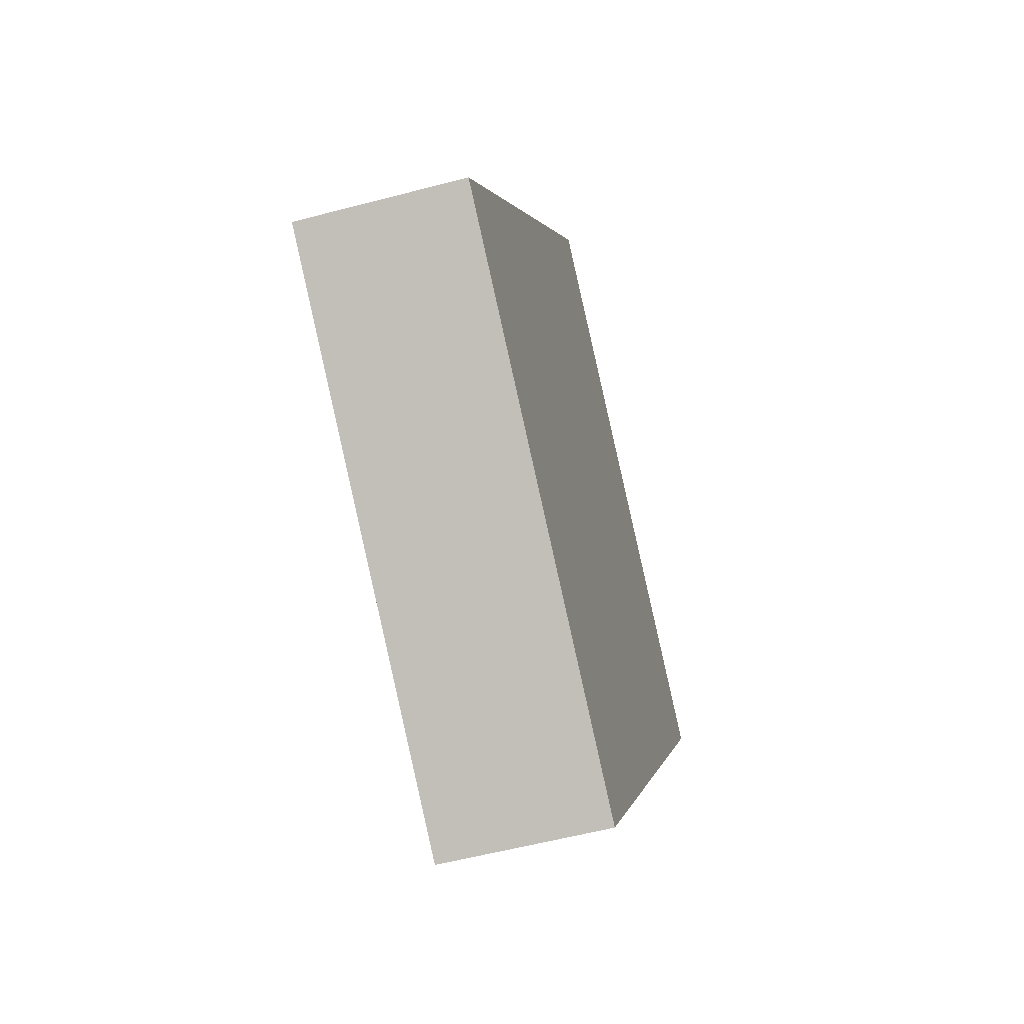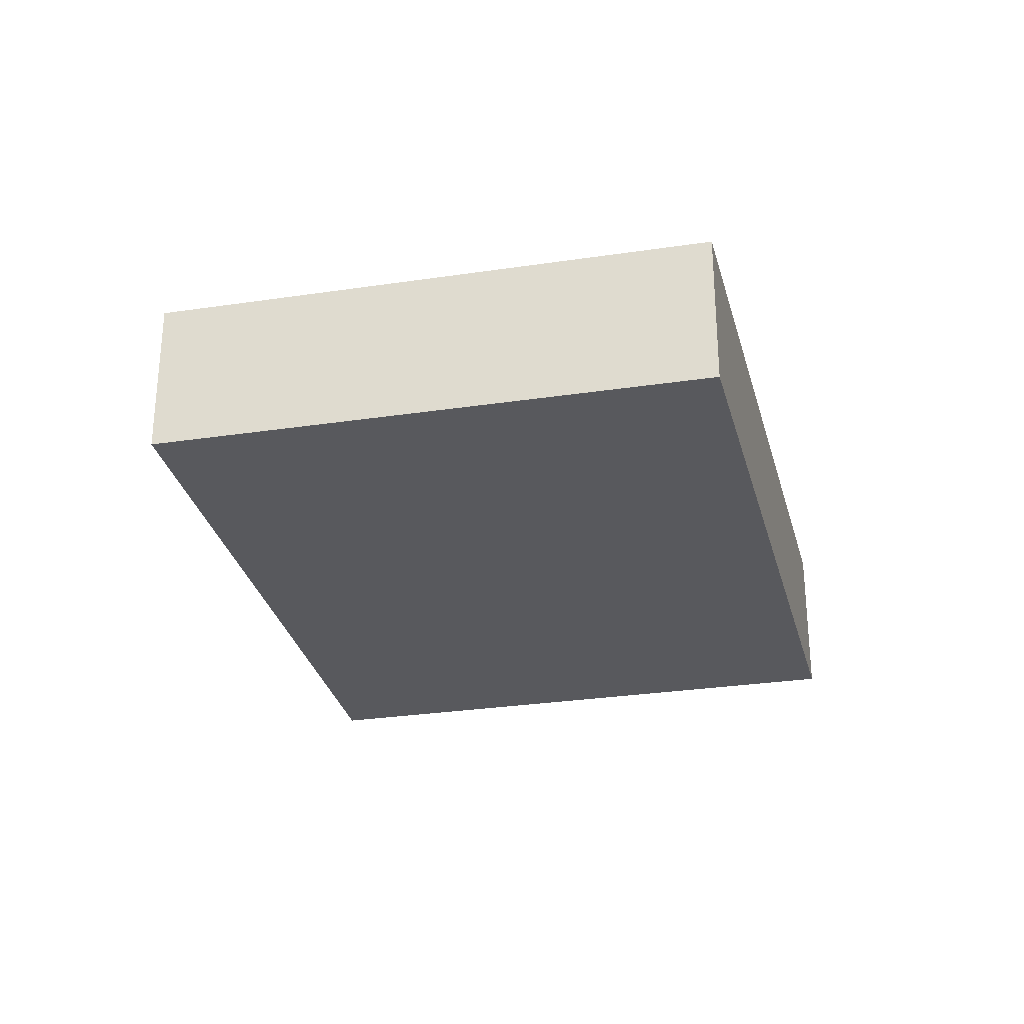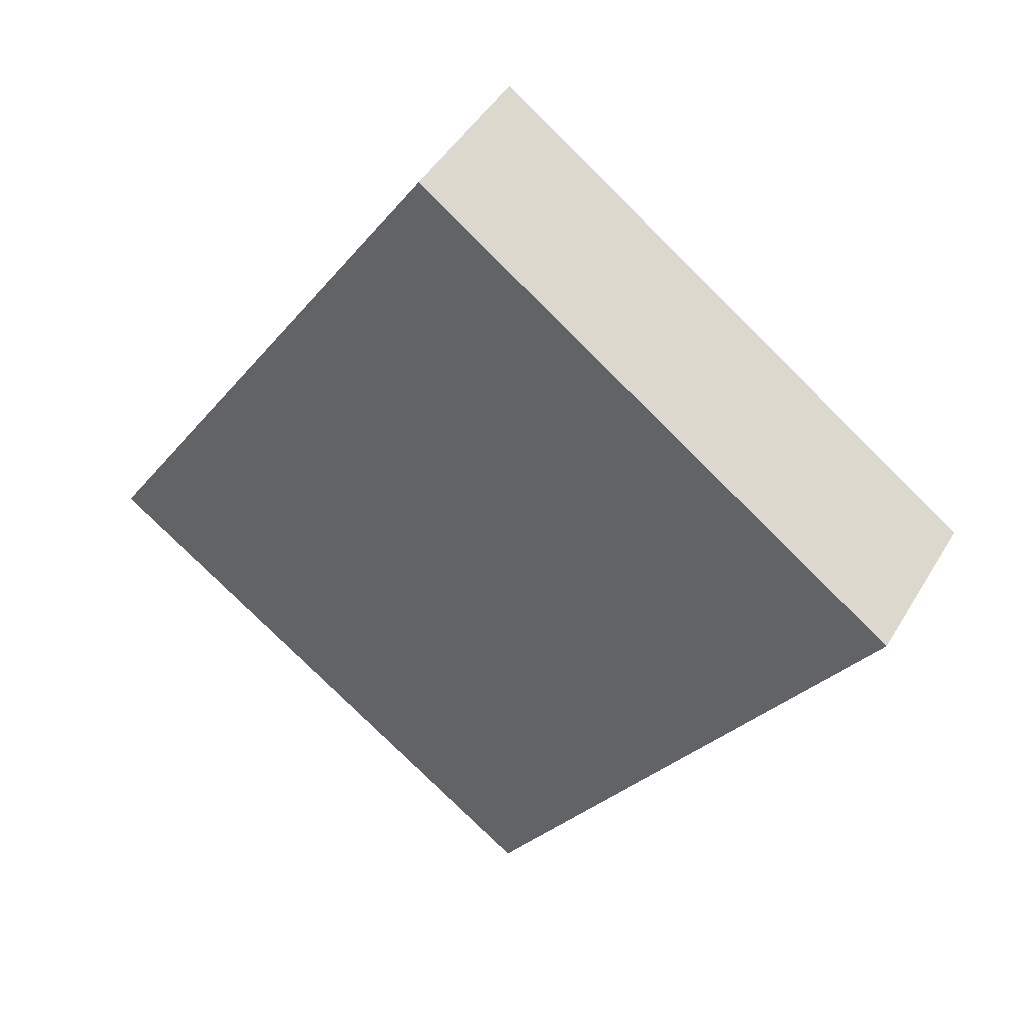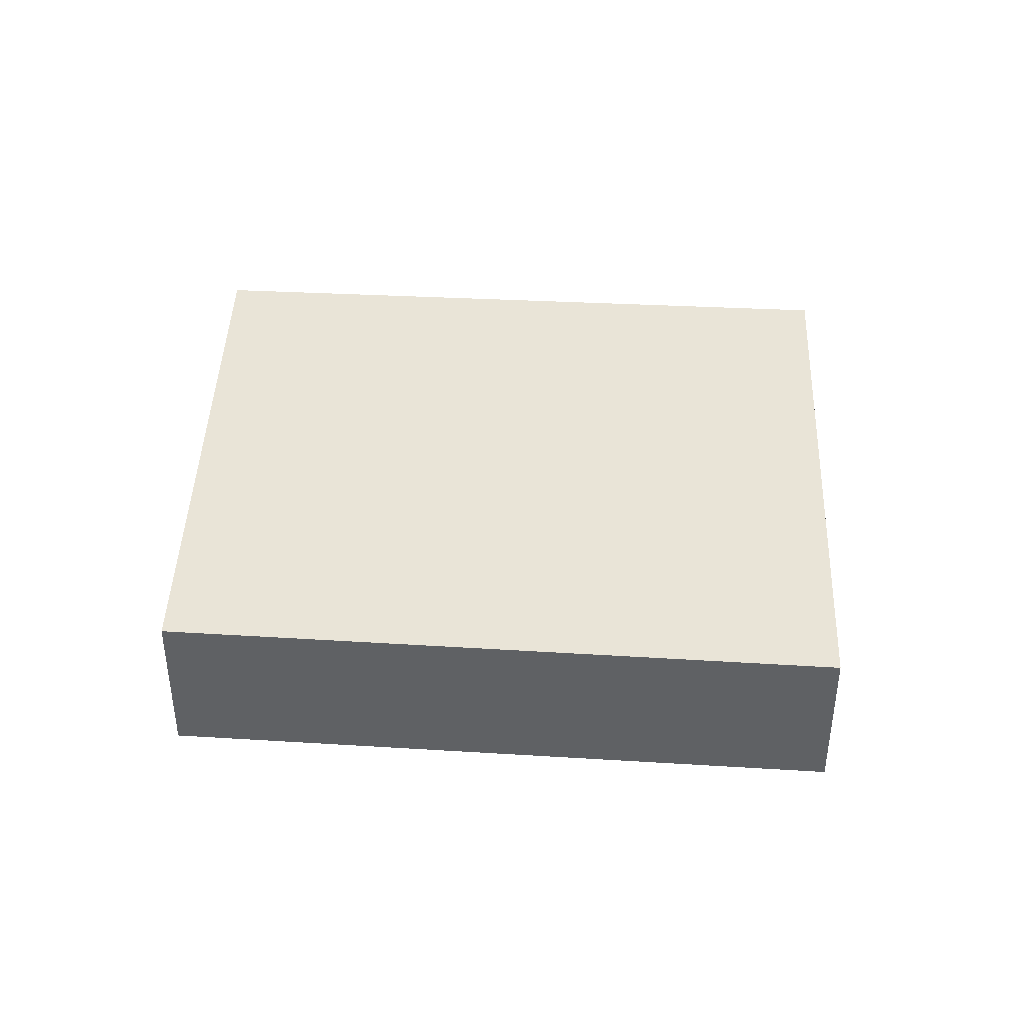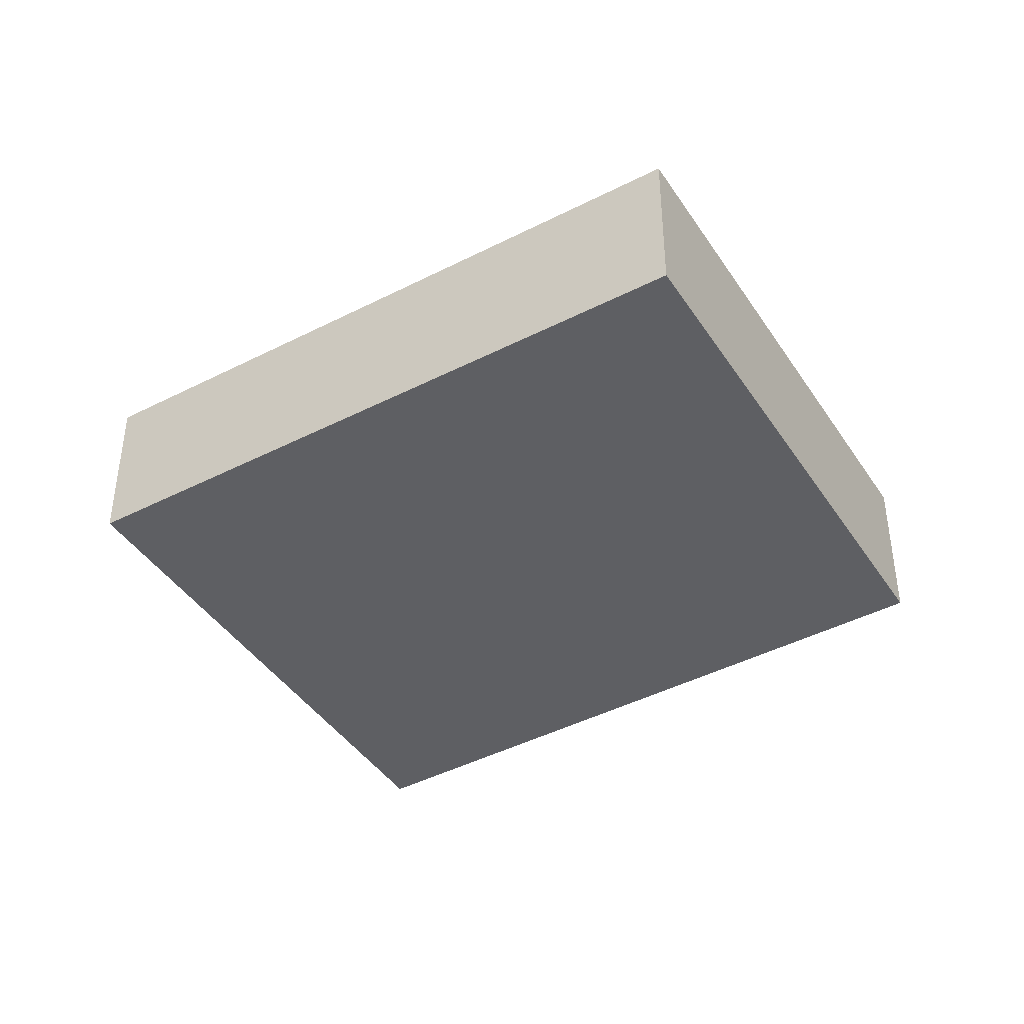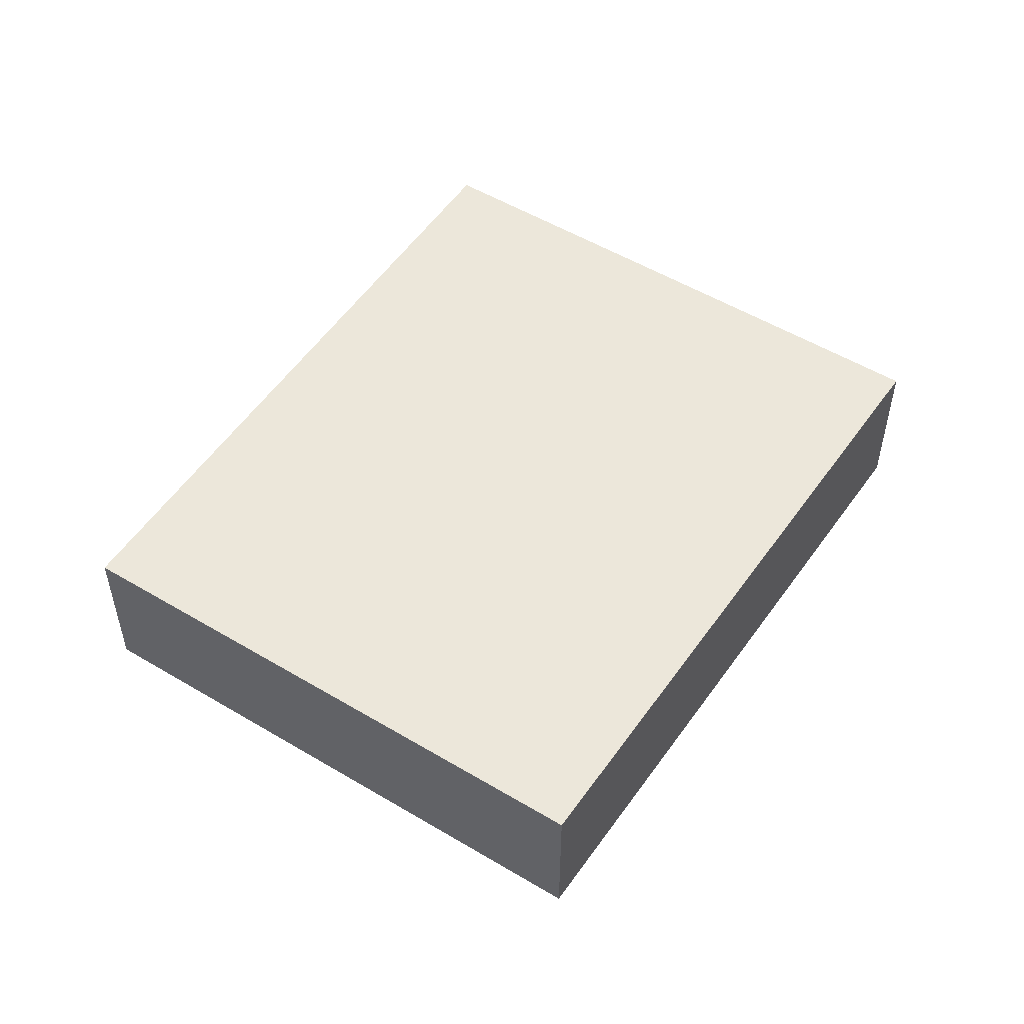
<metadata>
{"format":"obj","ext":"obj","renderer":"f3d","projection":"perspective","resolution":1024,"background":"white","views":[{"elev":-55.5,"azim":-74.4,"up":"+Z"},{"elev":-30.0,"azim":-132.2,"up":"+Y"},{"elev":45.6,"azim":29.1,"up":"+Z"},{"elev":43.0,"azim":-52.2,"up":"+Y"},{"elev":-41.9,"azim":156.0,"up":"+Y"},{"elev":53.6,"azim":-112.0,"up":"+Y"}]}
</metadata>
<code>
v  0 1.472 9.013e-17
v  7.49 1.472 1.639
v  4.276 1.472 -3.047
v  3.481 1.472 5.246
v  7.49 1.472 2.374
v  7.828 1.472 2.132
v  6.714 1.472 2.93
v  7.828 -1.305e-16 2.132
v  7.49 -1.454e-16 2.374
v  6.714 -1.794e-16 2.93
v  3.481 -3.212e-16 5.246
v  7.49 -1.004e-16 1.639
v  4.276 1.866e-16 -3.047
v  0 0 0
g defaultobject
f 1 2 3
f 2 1 4
f 2 4 5
f 2 5 6
f 5 4 7
f 5 8 6
f 8 5 7
f 8 7 9
f 9 7 10
f 10 7 4
f 10 4 11
f 8 2 6
f 2 8 3
f 3 8 12
f 3 12 13
f 13 1 3
f 1 13 14
f 14 4 1
f 4 14 11
f 12 14 13
f 14 12 11
f 11 12 9
f 9 12 8
f 11 9 10

</code>
